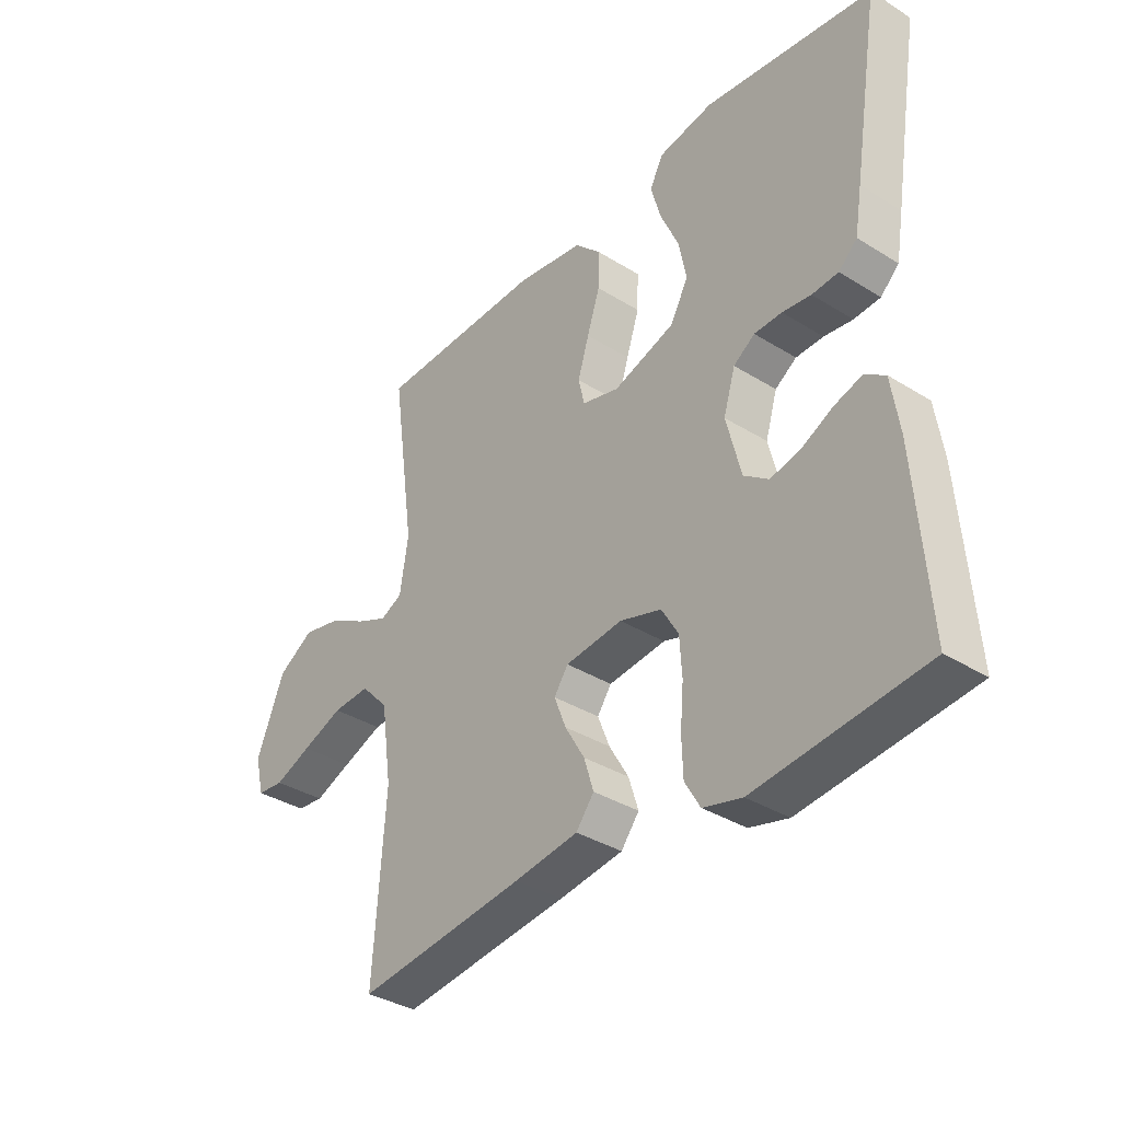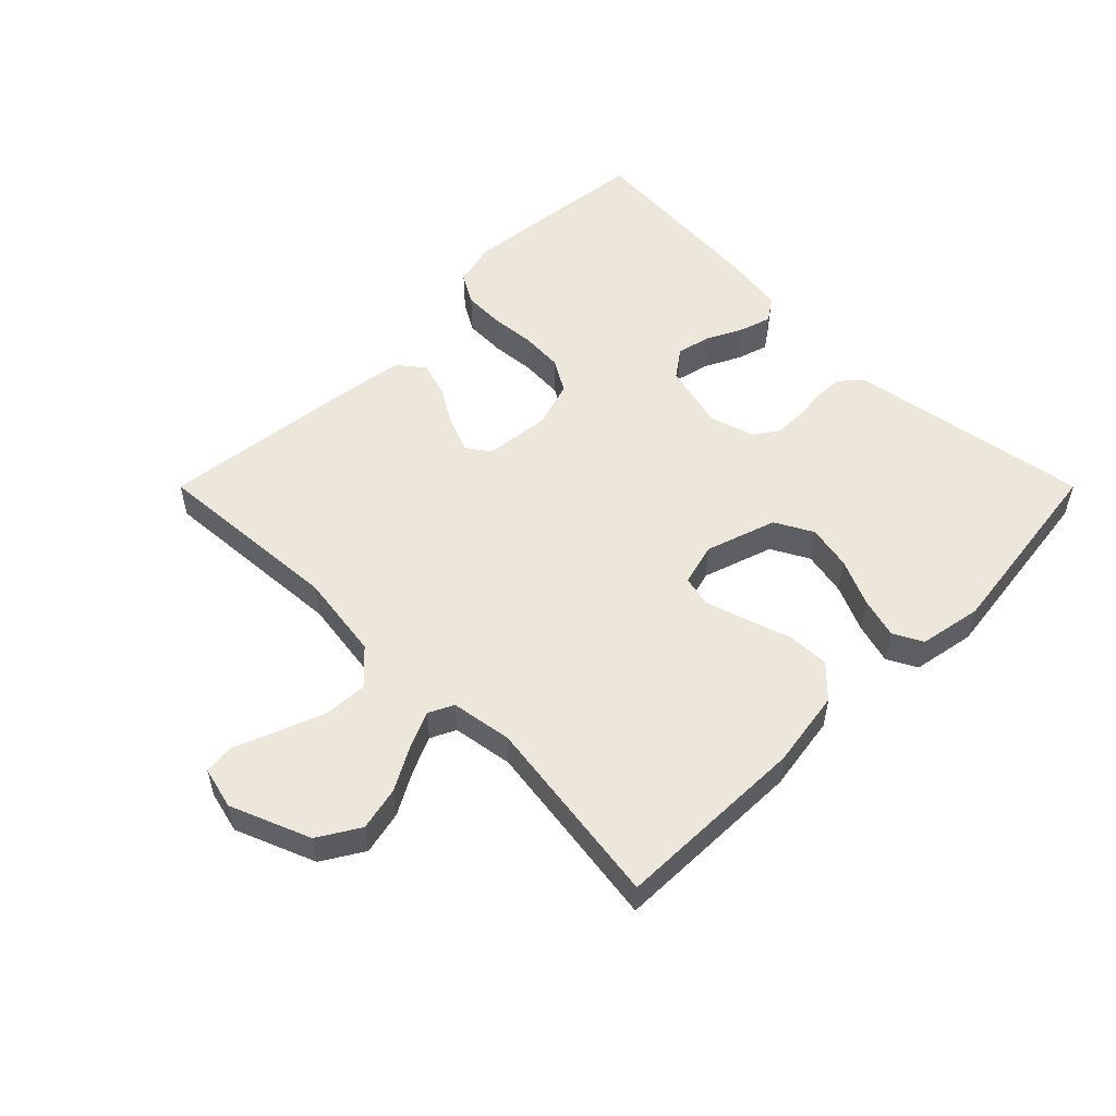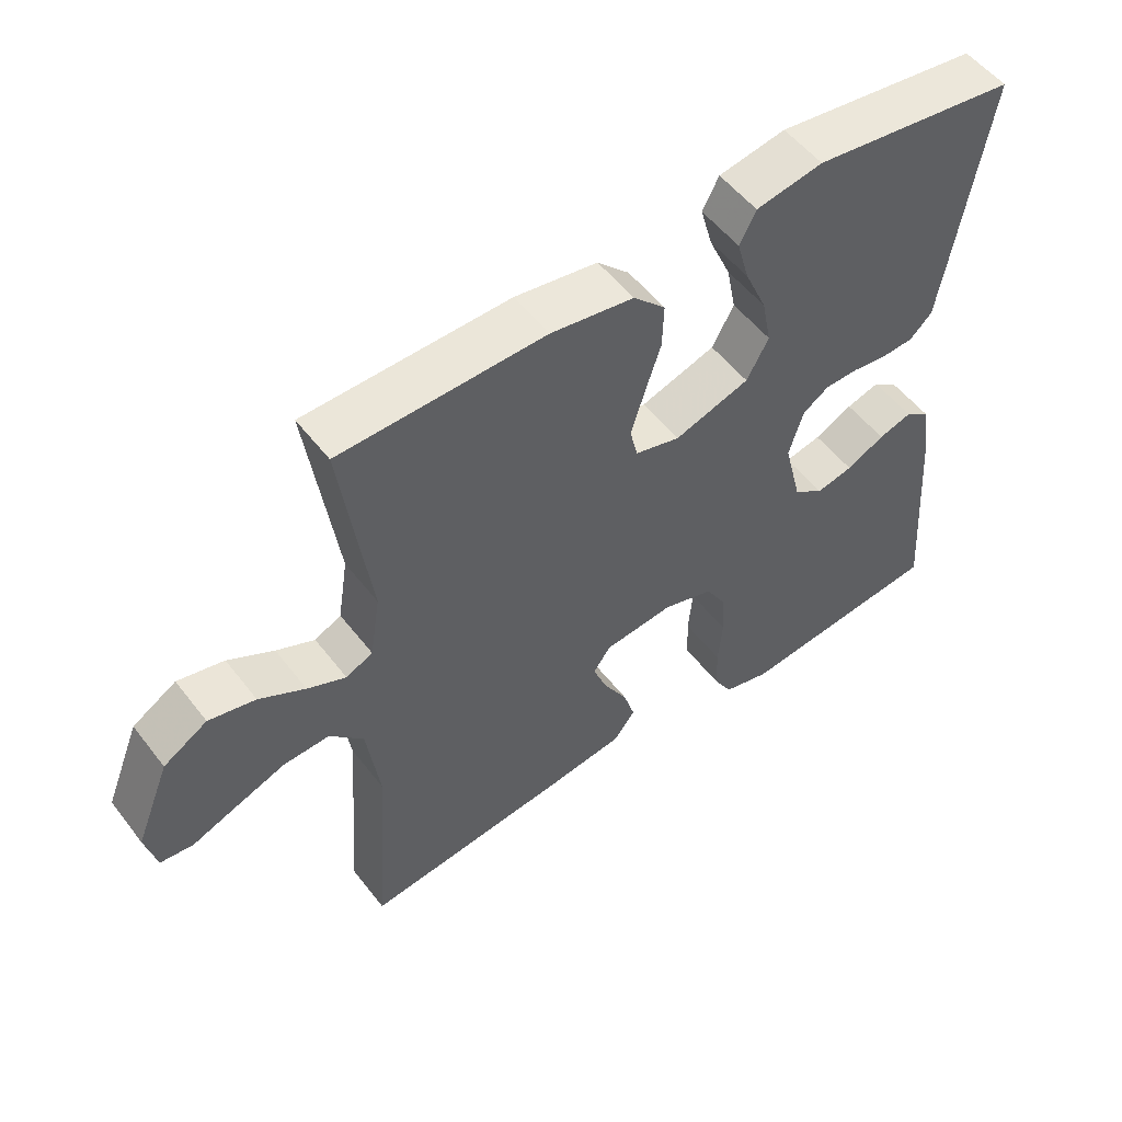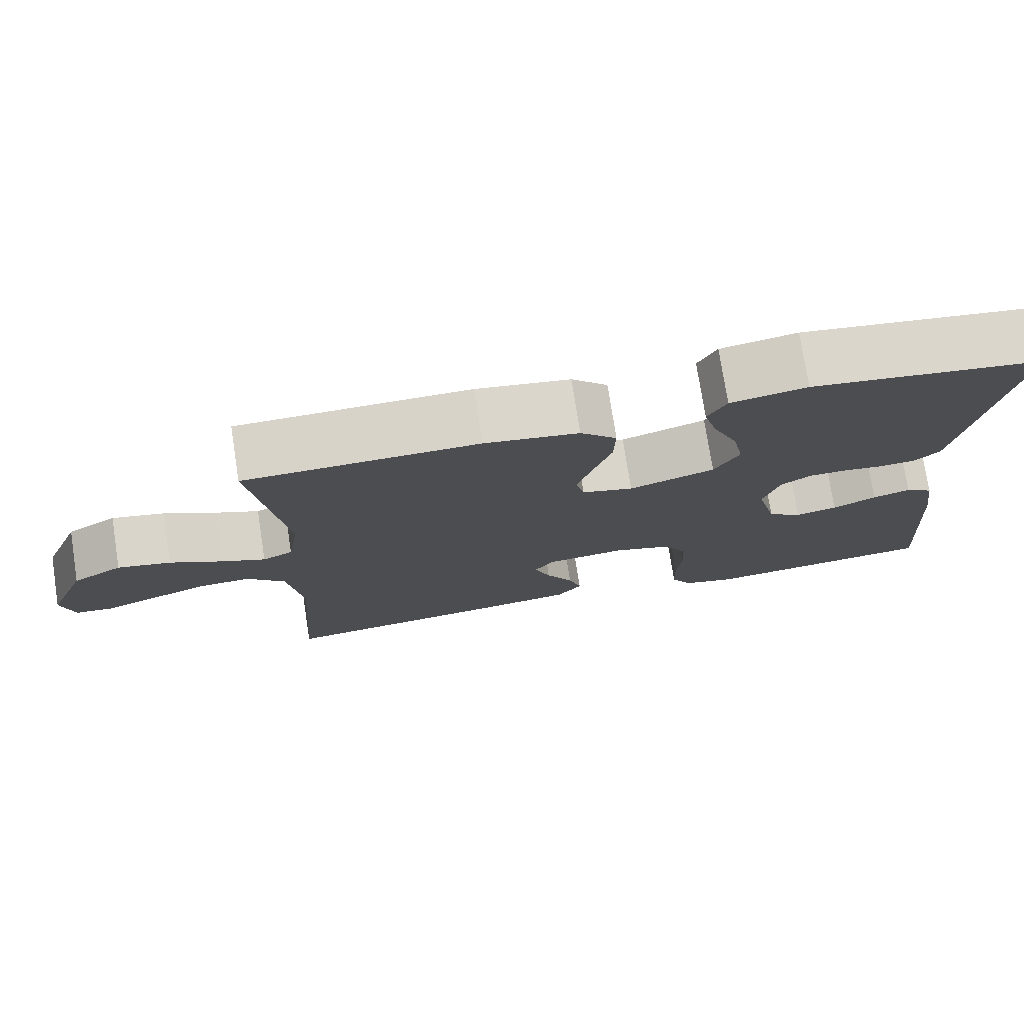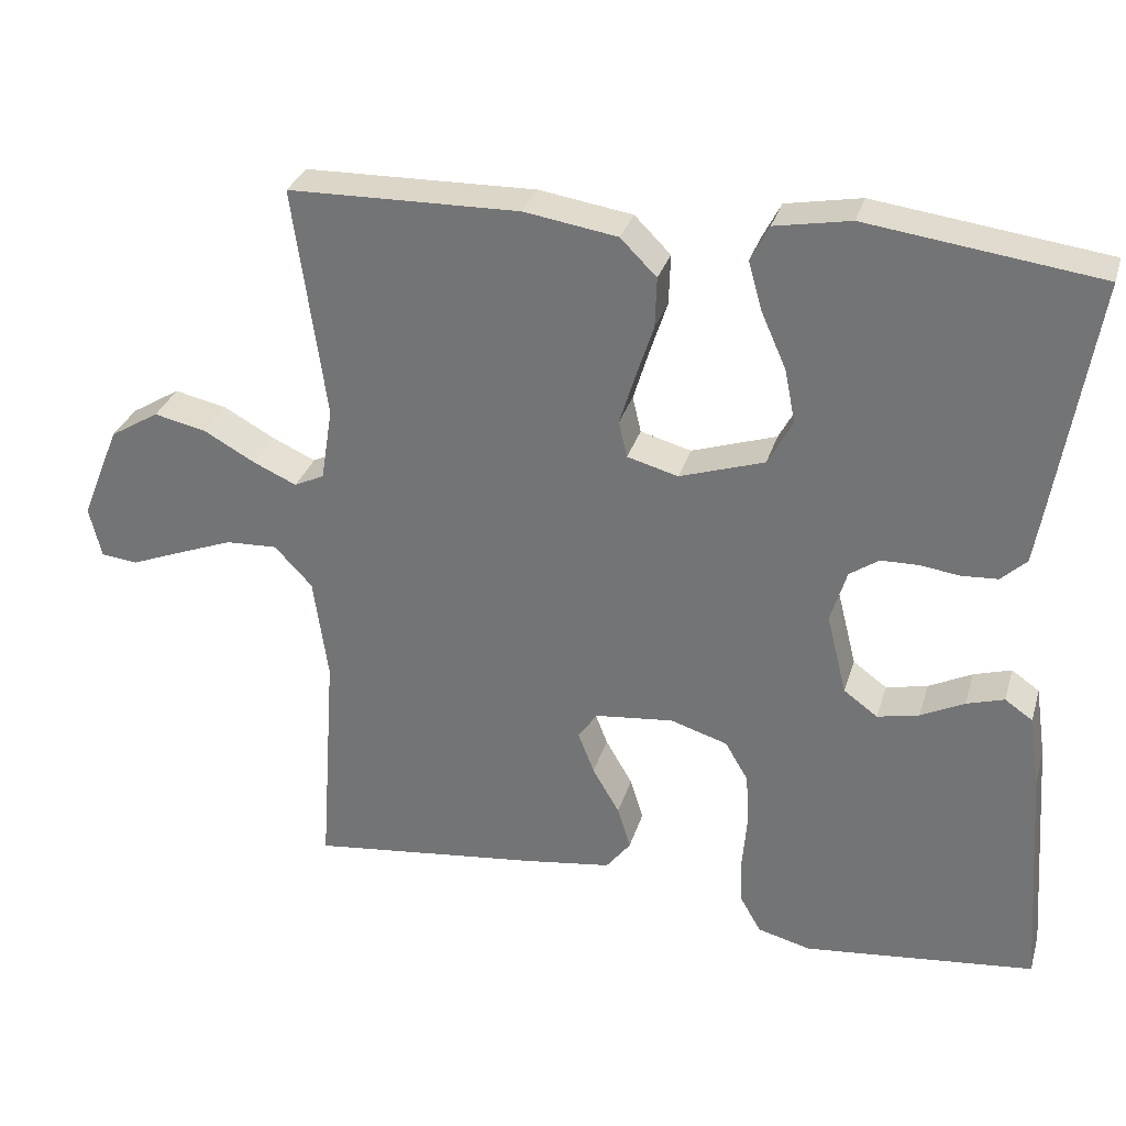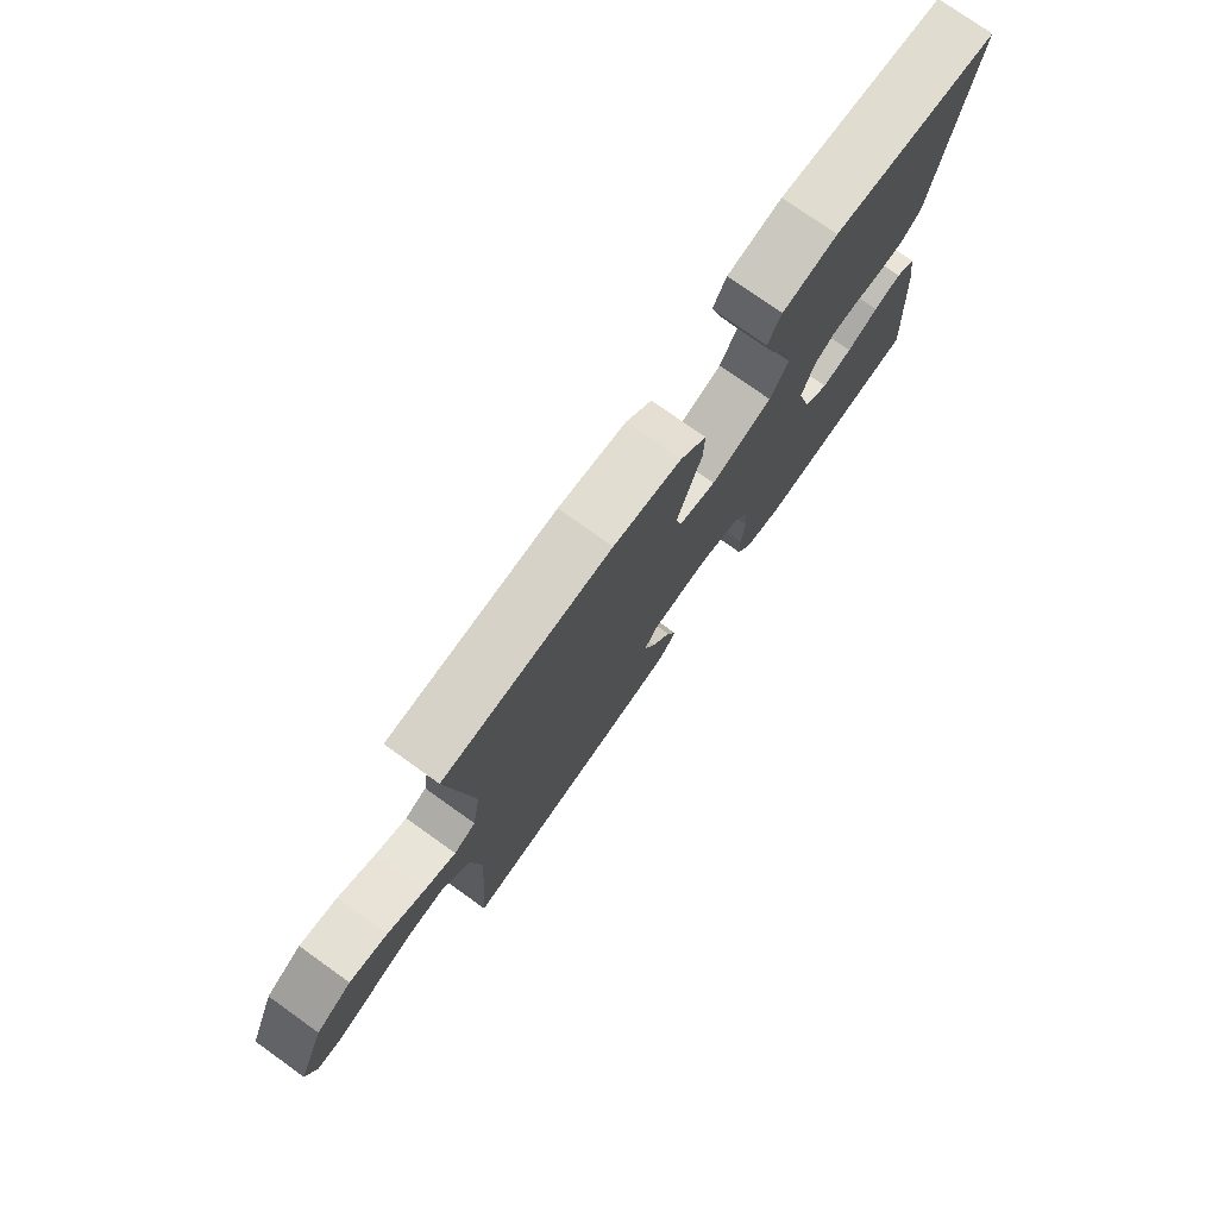
<metadata>
{"format":"obj","ext":"obj","renderer":"f3d","projection":"perspective","resolution":1024,"background":"white","views":[{"elev":-36.0,"azim":50.8,"up":"+Z"},{"elev":53.6,"azim":-45.0,"up":"+Y"},{"elev":53.2,"azim":-36.7,"up":"+Z"},{"elev":75.8,"azim":-8.8,"up":"+Z"},{"elev":30.8,"azim":15.7,"up":"+Z"},{"elev":76.6,"azim":-54.5,"up":"+Z"}]}
</metadata>
<code>
v 0.5 0.07 0.5
v 0.451 0.07 0.2
v 0.438 0.07 0.123
v 0.405 0.07 0.092
v 0.358 0.07 0.089
v 0.307 0.07 0.096
v 0.258 0.07 0.095
v 0.22 0.07 0.069
v 0.199 0.07 0
v 0.225 0.07 -0.104
v 0.269 0.07 -0.136
v 0.323 0.07 -0.124
v 0.379 0.07 -0.096
v 0.428 0.07 -0.081
v 0.464 0.07 -0.106
v 0.478 0.07 -0.2
v 0.5 0.07 -0.5
v 0.2 0.07 -0.532
v 0.131 0.07 -0.514
v 0.104 0.07 -0.467
v 0.102 0.07 -0.403
v 0.108 0.07 -0.332
v 0.104 0.07 -0.266
v 0.074 0.07 -0.215
v 0 0.07 -0.192
v -0.102 0.07 -0.203
v -0.127 0.07 -0.239
v -0.106 0.07 -0.293
v -0.071 0.07 -0.353
v -0.054 0.07 -0.408
v -0.086 0.07 -0.449
v -0.2 0.07 -0.465
v -0.5 0.07 -0.5
v -0.479 0.07 -0.2
v -0.498 0.07 -0.066
v -0.547 0.07 -0.014
v -0.614 0.07 -0.017
v -0.687 0.07 -0.045
v -0.753 0.07 -0.071
v -0.801 0.07 -0.066
v -0.817 0.07 0
v -0.767 0.07 0.124
v -0.703 0.07 0.163
v -0.635 0.07 0.148
v -0.568 0.07 0.111
v -0.512 0.07 0.086
v -0.473 0.07 0.105
v -0.458 0.07 0.2
v -0.5 0.07 0.5
v -0.2 0.07 0.506
v -0.079 0.07 0.487
v -0.032 0.07 0.44
v -0.034 0.07 0.375
v -0.057 0.07 0.305
v -0.077 0.07 0.24
v -0.066 0.07 0.193
v 0 0.07 0.175
v 0.11 0.07 0.211
v 0.142 0.07 0.27
v 0.128 0.07 0.34
v 0.096 0.07 0.412
v 0.078 0.07 0.476
v 0.102 0.07 0.522
v 0.2 0.07 0.54
v 0.5 0 0.5
v 0.451 0 0.2
v 0.438 0 0.123
v 0.405 0 0.092
v 0.358 0 0.089
v 0.307 0 0.096
v 0.258 0 0.095
v 0.22 0 0.069
v 0.199 0 0
v 0.225 0 -0.104
v 0.269 0 -0.136
v 0.323 0 -0.124
v 0.379 0 -0.096
v 0.428 0 -0.081
v 0.464 0 -0.106
v 0.478 0 -0.2
v 0.5 0 -0.5
v 0.2 0 -0.532
v 0.131 0 -0.514
v 0.104 0 -0.467
v 0.102 0 -0.403
v 0.108 0 -0.332
v 0.104 0 -0.266
v 0.074 0 -0.215
v 0 0 -0.192
v -0.102 0 -0.203
v -0.127 0 -0.239
v -0.106 0 -0.293
v -0.071 0 -0.353
v -0.054 0 -0.408
v -0.086 0 -0.449
v -0.2 0 -0.465
v -0.5 0 -0.5
v -0.479 0 -0.2
v -0.498 0 -0.066
v -0.547 0 -0.014
v -0.614 0 -0.017
v -0.687 0 -0.045
v -0.753 0 -0.071
v -0.801 0 -0.066
v -0.817 0 0
v -0.767 0 0.124
v -0.703 0 0.163
v -0.635 0 0.148
v -0.568 0 0.111
v -0.512 0 0.086
v -0.473 0 0.105
v -0.458 0 0.2
v -0.5 0 0.5
v -0.2 0 0.506
v -0.079 0 0.487
v -0.032 0 0.44
v -0.034 0 0.375
v -0.057 0 0.305
v -0.077 0 0.24
v -0.066 0 0.193
v 0 0 0.175
v 0.11 0 0.211
v 0.142 0 0.27
v 0.128 0 0.34
v 0.096 0 0.412
v 0.078 0 0.476
v 0.102 0 0.522
v 0.2 0 0.54
f 4 5 6
f 3 4 6
f 2 3 6
f 1 2 6
f 64 1 6
f 63 64 6
f 62 63 6
f 61 62 6
f 60 61 6
f 59 60 6 7
f 58 59 7 8
f 57 58 8 9
f 56 57 9 10
f 52 53 54
f 51 52 54
f 50 51 54
f 49 50 54
f 48 49 54
f 47 48 54 55
f 46 47 55 56
f 43 44 45
f 42 43 45
f 41 42 45
f 40 41 45
f 39 40 45
f 38 39 45
f 37 38 45 46
f 36 37 46 56
f 32 33 34
f 31 32 34
f 30 31 34
f 29 30 34
f 28 29 34
f 27 28 34 35
f 35 36 56
f 27 35 56
f 26 27 56
f 20 21 22
f 19 20 22
f 18 19 22
f 17 18 22
f 16 17 22
f 15 16 22
f 14 15 22
f 13 14 22
f 12 13 22
f 11 12 22 23
f 10 11 23 24
f 25 26 56 10
f 10 24 25
f 70 69 68
f 70 68 67
f 70 67 66
f 70 66 65
f 70 65 128
f 70 128 127
f 70 127 126
f 70 126 125
f 70 125 124
f 71 70 124 123
f 72 71 123 122
f 73 72 122 121
f 74 73 121 120
f 118 117 116
f 118 116 115
f 118 115 114
f 118 114 113
f 118 113 112
f 119 118 112 111
f 120 119 111 110
f 109 108 107
f 109 107 106
f 109 106 105
f 109 105 104
f 109 104 103
f 109 103 102
f 110 109 102 101
f 120 110 101 100
f 98 97 96
f 98 96 95
f 98 95 94
f 98 94 93
f 98 93 92
f 99 98 92 91
f 120 100 99
f 120 99 91
f 120 91 90
f 86 85 84
f 86 84 83
f 86 83 82
f 86 82 81
f 86 81 80
f 86 80 79
f 86 79 78
f 86 78 77
f 86 77 76
f 87 86 76 75
f 88 87 75 74
f 74 120 90 89
f 89 88 74
f 1 65 66 2
f 2 66 67 3
f 3 67 68 4
f 4 68 69 5
f 5 69 70 6
f 6 70 71 7
f 7 71 72 8
f 8 72 73 9
f 9 73 74 10
f 10 74 75 11
f 11 75 76 12
f 12 76 77 13
f 13 77 78 14
f 14 78 79 15
f 15 79 80 16
f 16 80 81 17
f 17 81 82 18
f 18 82 83 19
f 19 83 84 20
f 20 84 85 21
f 21 85 86 22
f 22 86 87 23
f 23 87 88 24
f 24 88 89 25
f 25 89 90 26
f 26 90 91 27
f 27 91 92 28
f 28 92 93 29
f 29 93 94 30
f 30 94 95 31
f 31 95 96 32
f 32 96 97 33
f 33 97 98 34
f 34 98 99 35
f 35 99 100 36
f 36 100 101 37
f 37 101 102 38
f 38 102 103 39
f 39 103 104 40
f 40 104 105 41
f 41 105 106 42
f 42 106 107 43
f 43 107 108 44
f 44 108 109 45
f 45 109 110 46
f 46 110 111 47
f 47 111 112 48
f 48 112 113 49
f 49 113 114 50
f 50 114 115 51
f 51 115 116 52
f 52 116 117 53
f 53 117 118 54
f 54 118 119 55
f 55 119 120 56
f 56 120 121 57
f 57 121 122 58
f 58 122 123 59
f 59 123 124 60
f 60 124 125 61
f 61 125 126 62
f 62 126 127 63
f 63 127 128 64
f 64 128 65 1

</code>
